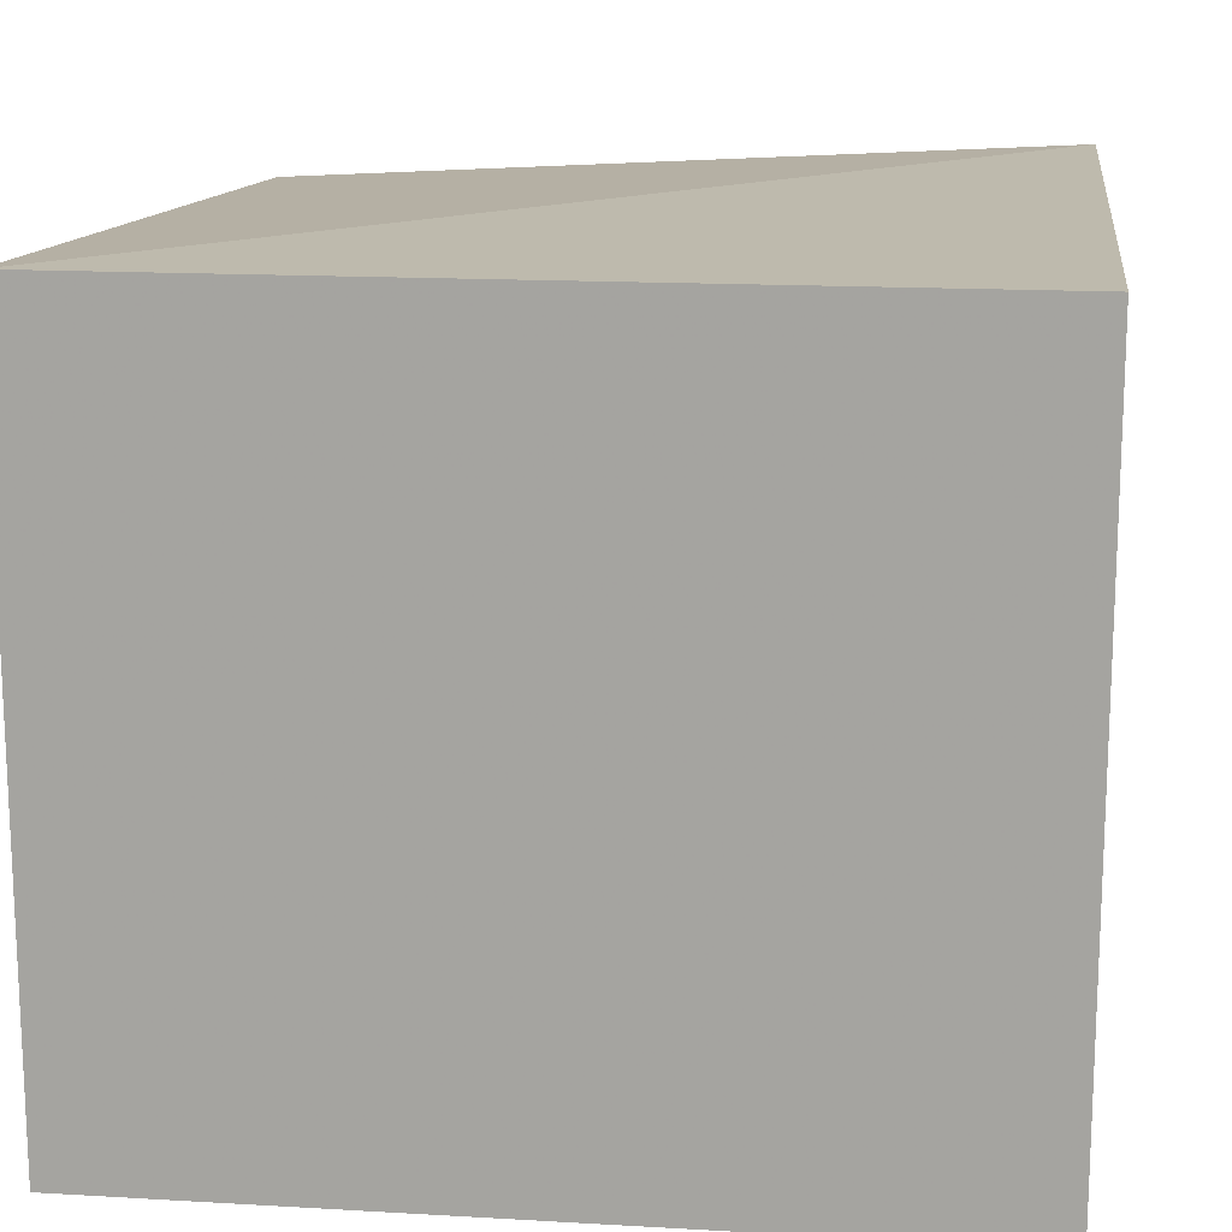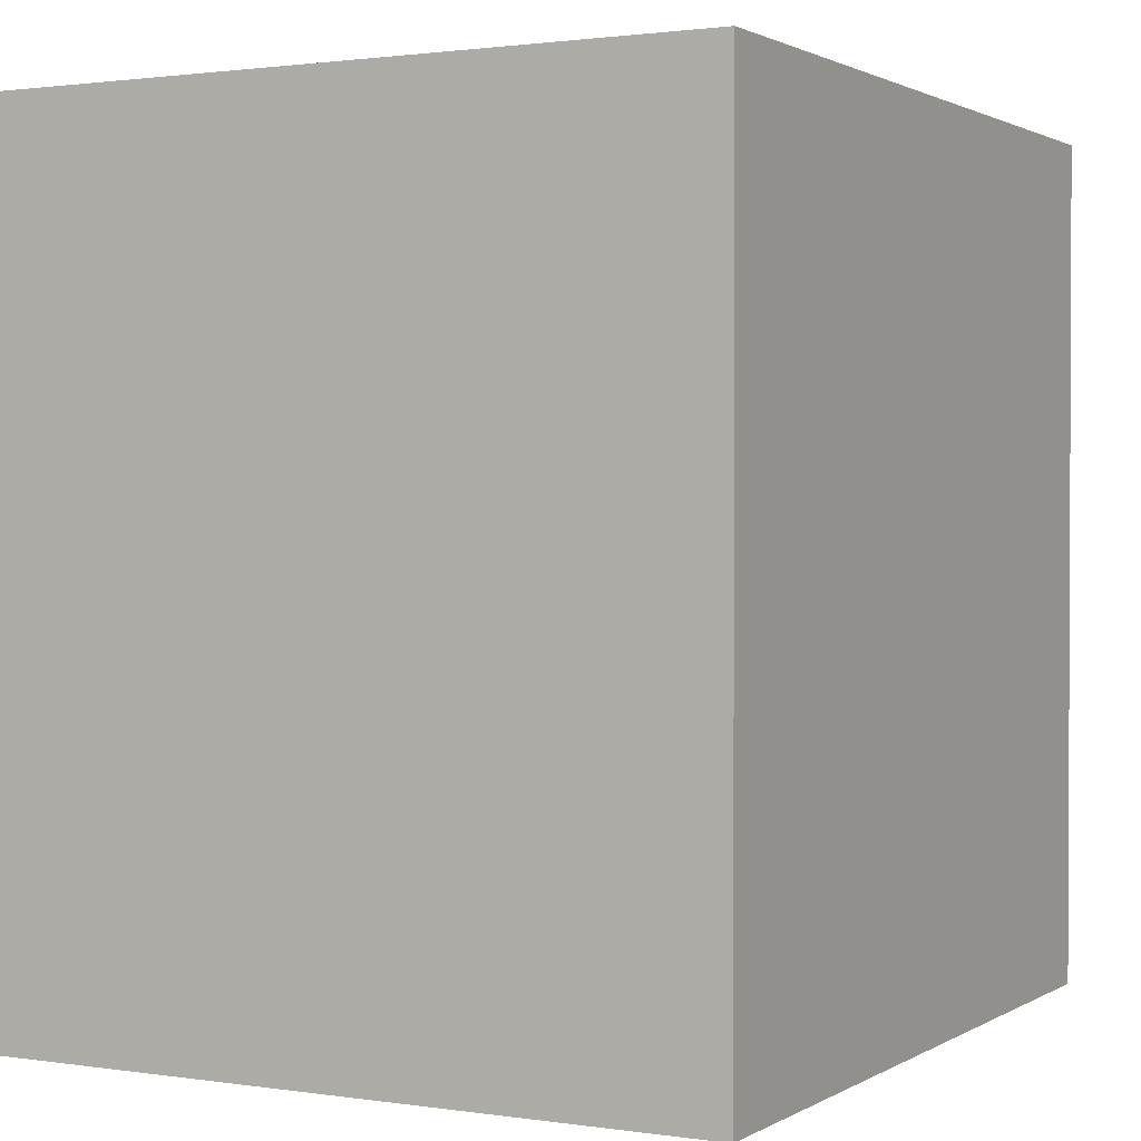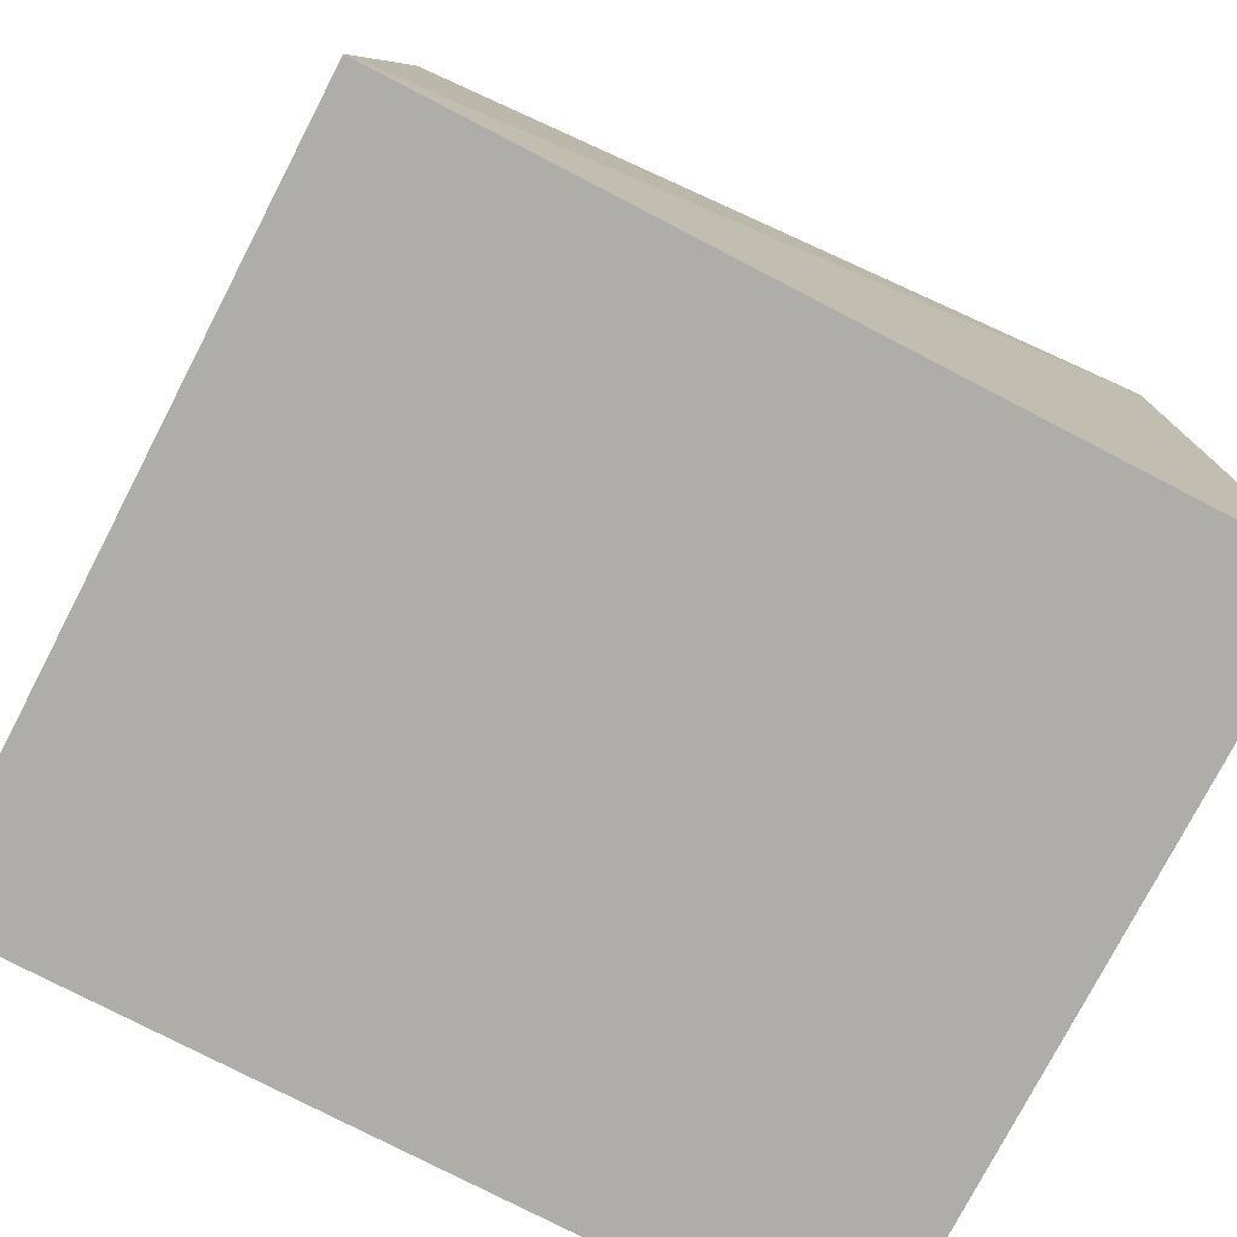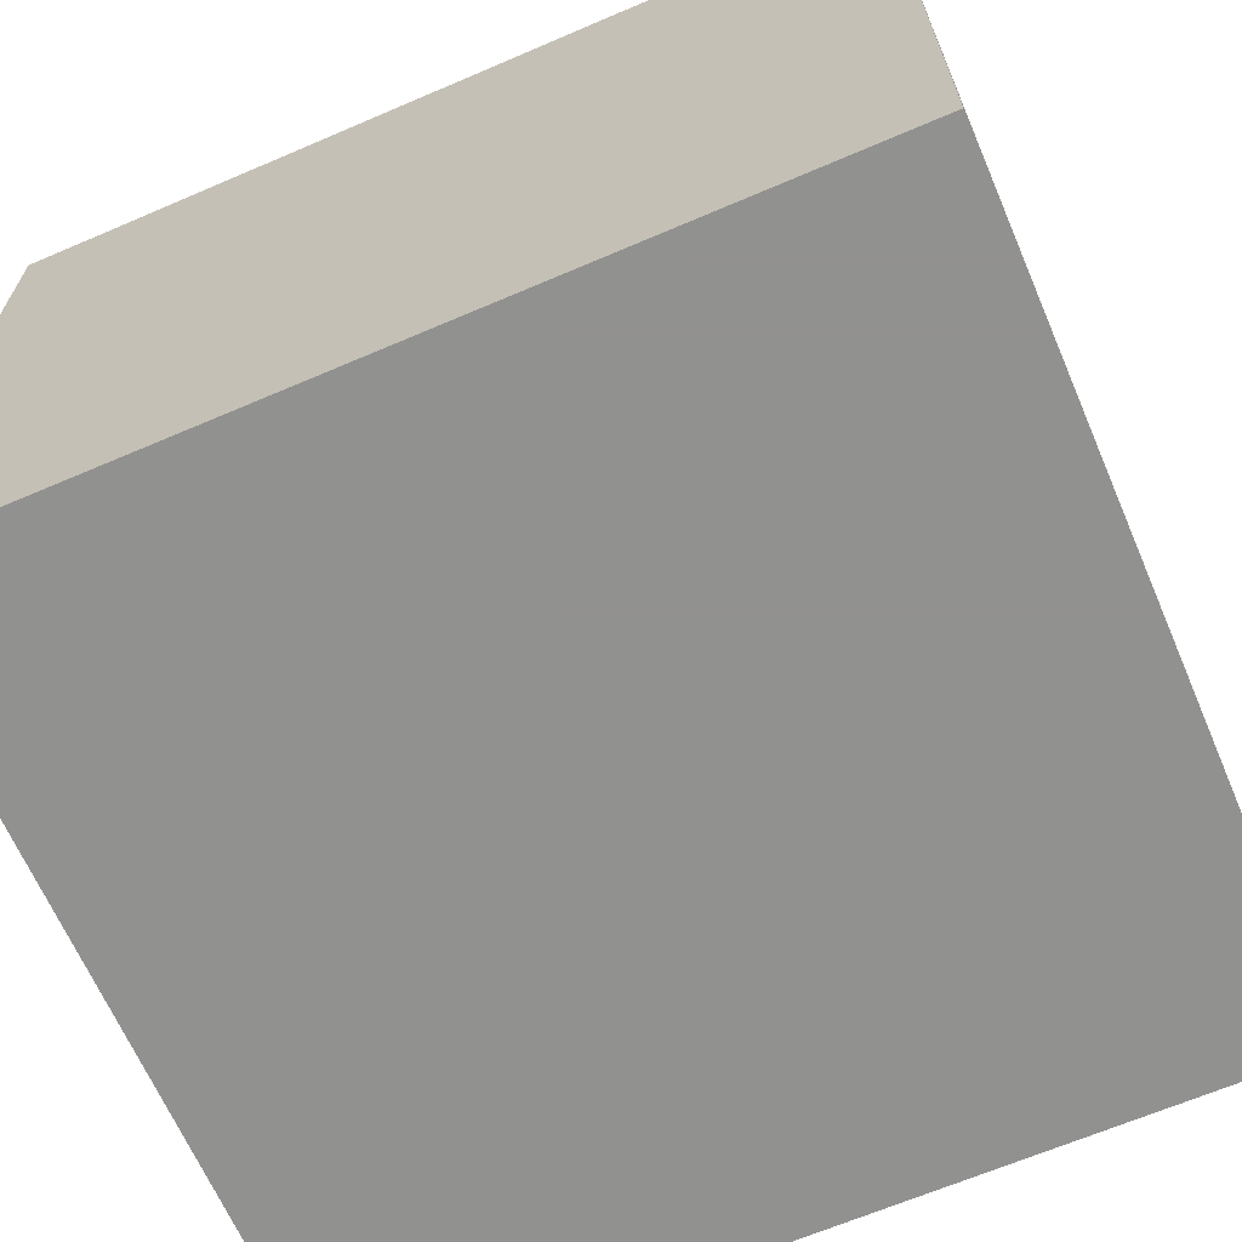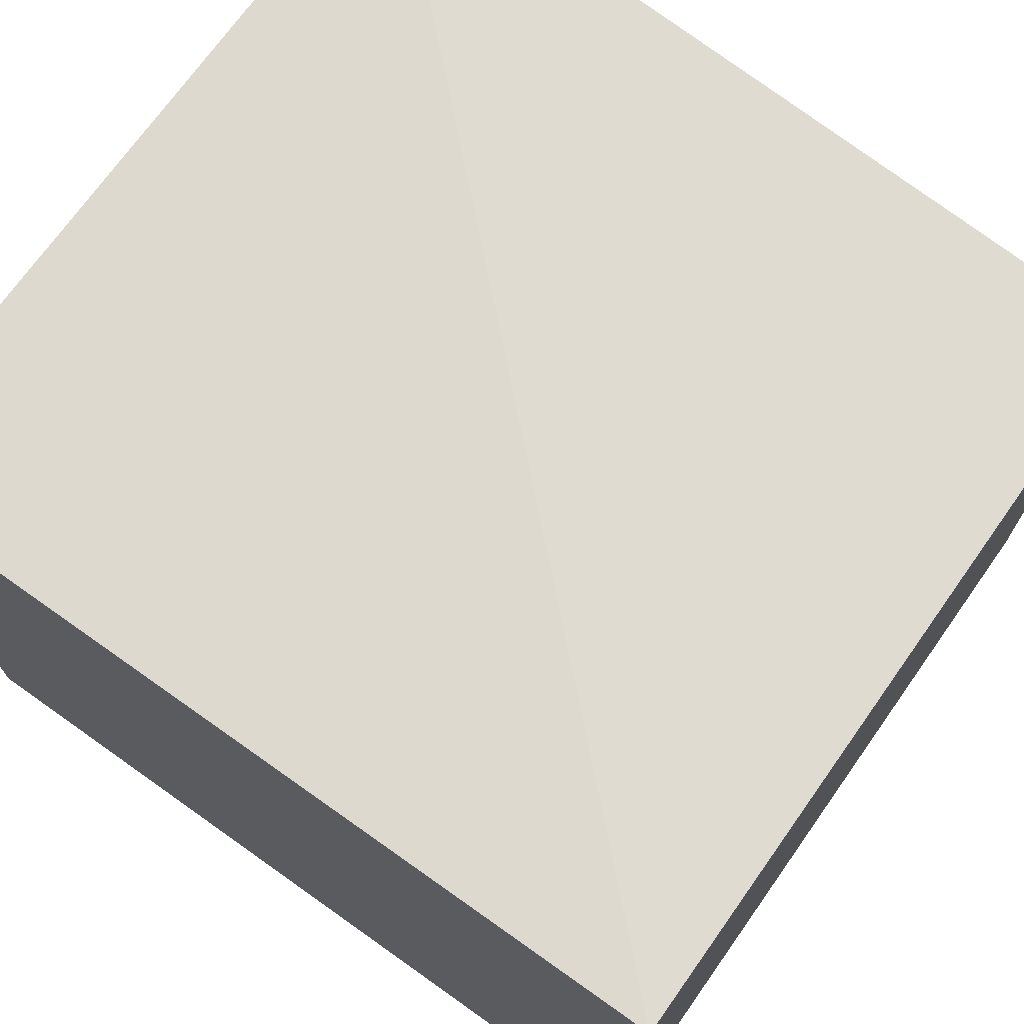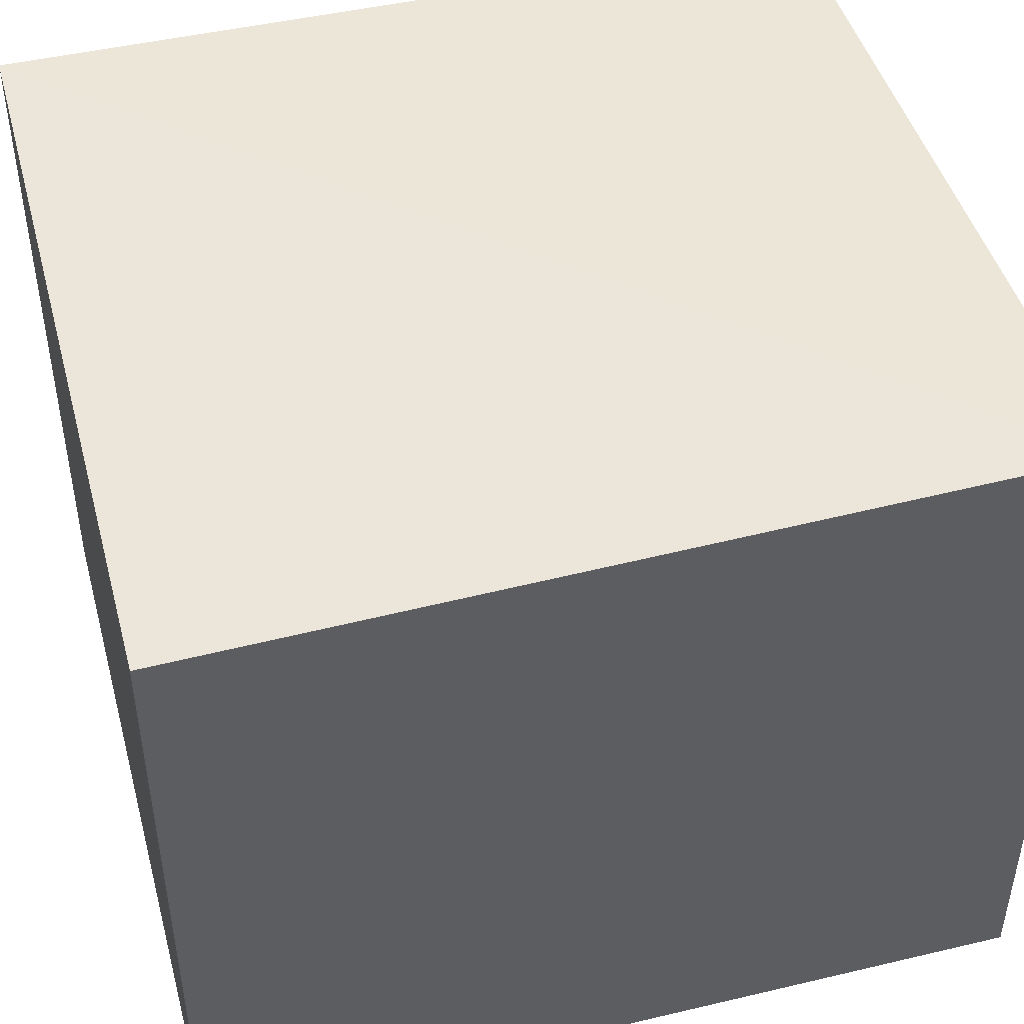
<metadata>
{"format":"obj","ext":"obj","renderer":"f3d","projection":"perspective","resolution":1024,"background":"white","views":[{"elev":15.4,"azim":-173.0,"up":"+Y"},{"elev":1.4,"azim":-61.7,"up":"+Z"},{"elev":-77.1,"azim":152.6,"up":"+Z"},{"elev":-66.0,"azim":-66.7,"up":"+Y"},{"elev":71.6,"azim":-54.7,"up":"+Y"},{"elev":46.1,"azim":74.9,"up":"+Y"}]}
</metadata>
<code>
v -0.02017 -0.04841 0.02878
v -0.01957 -0.07118 0.02878
v -0.01957 -0.04695 0
v -0.04683 -0.04695 0
v -0.04683 -0.07118 0.02878
v -0.04683 -0.07118 0
v -0.04683 -0.04695 0.02878
v -0.01957 -0.07118 0
f 1 2 3
f 5 2 1
f 6 4 3
f 6 2 5
f 7 1 3
f 7 3 4
f 7 5 1
f 7 6 5
f 7 4 6
f 8 6 3
f 8 3 2
f 8 2 6

</code>
